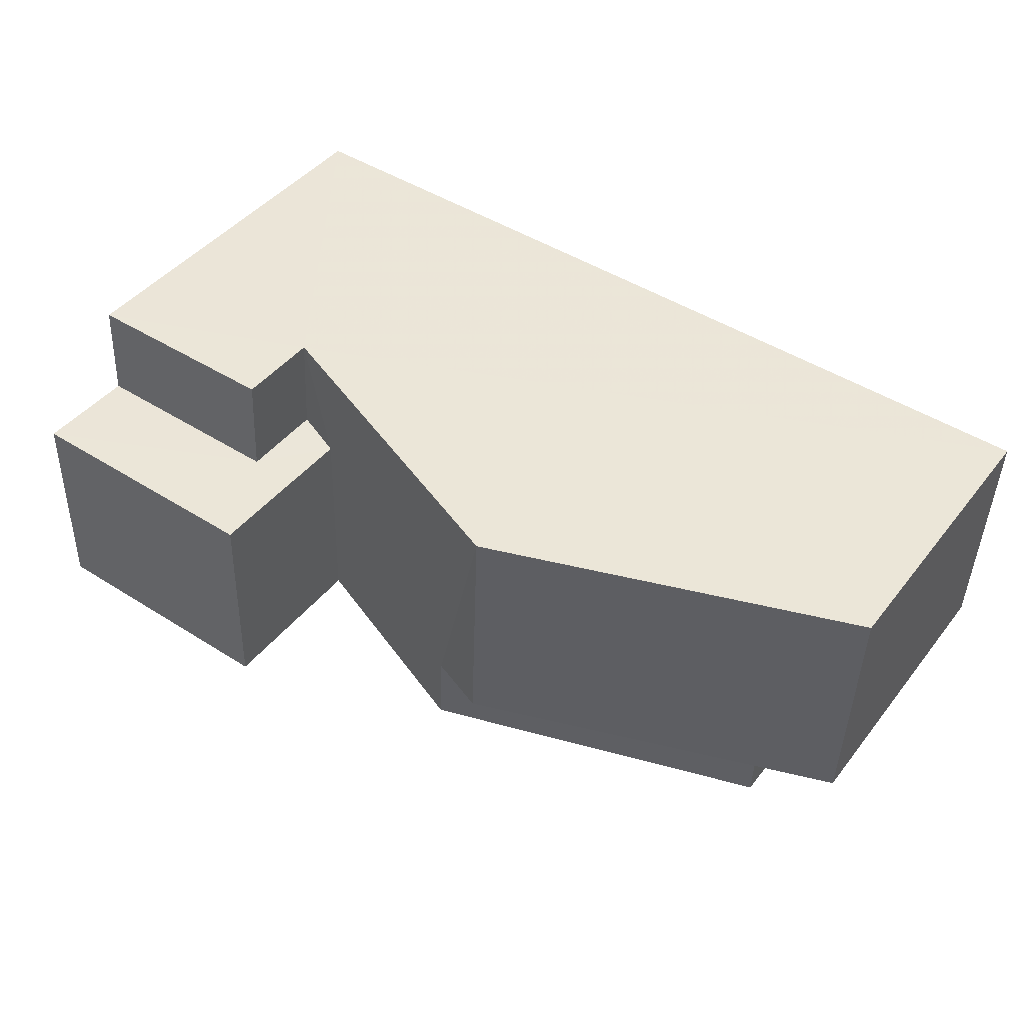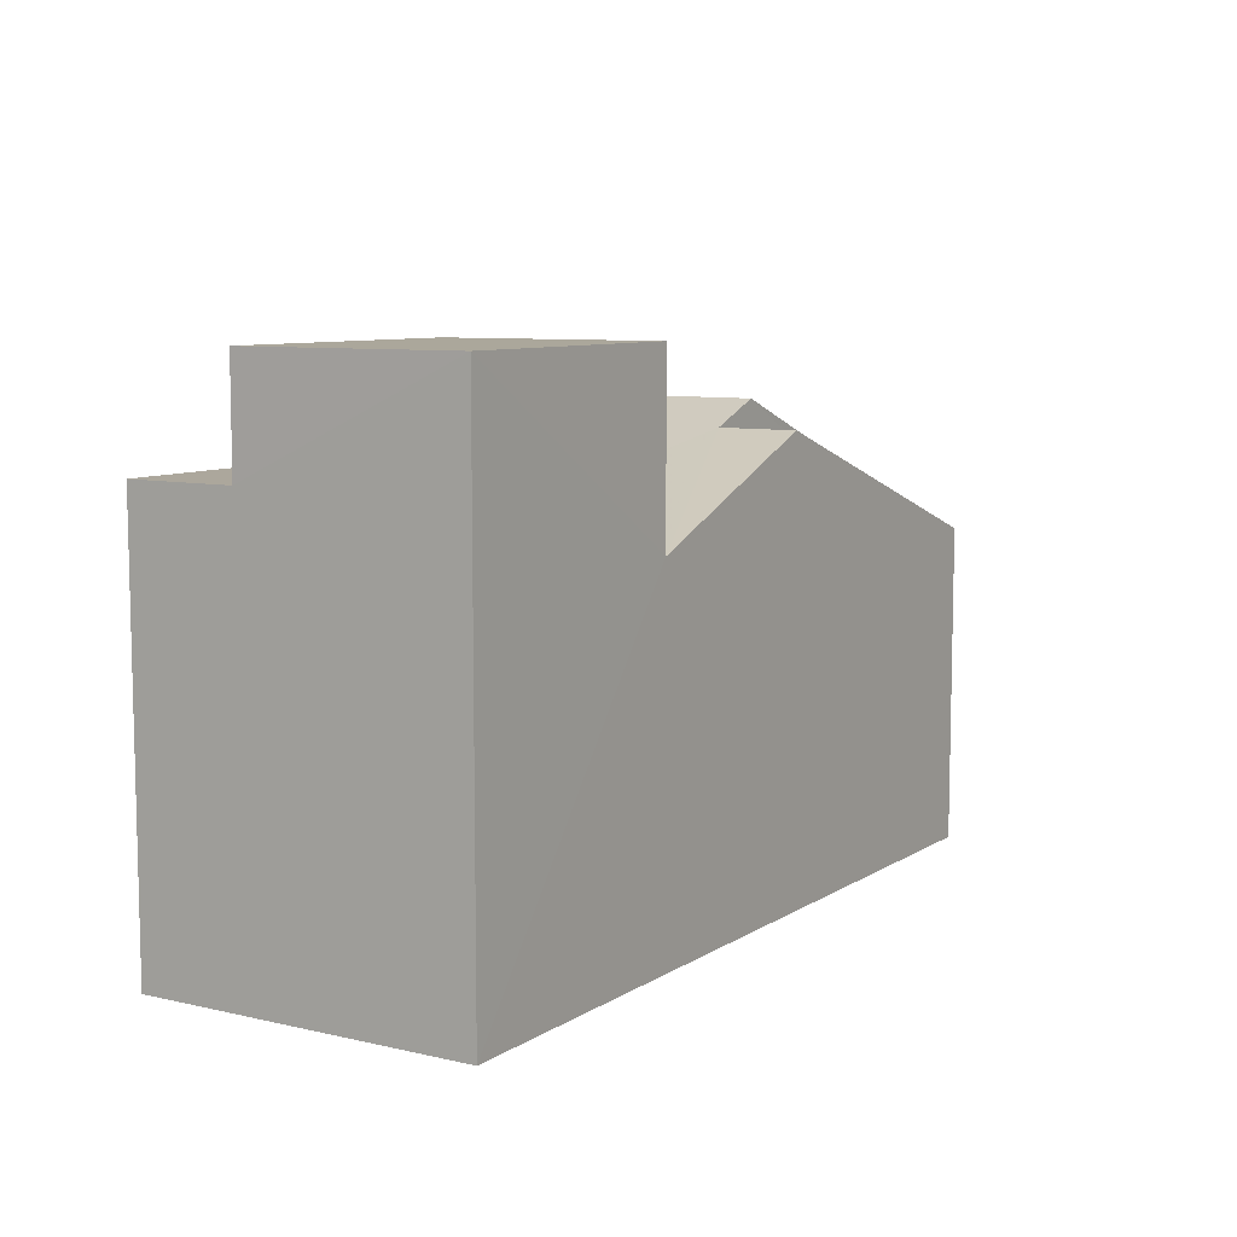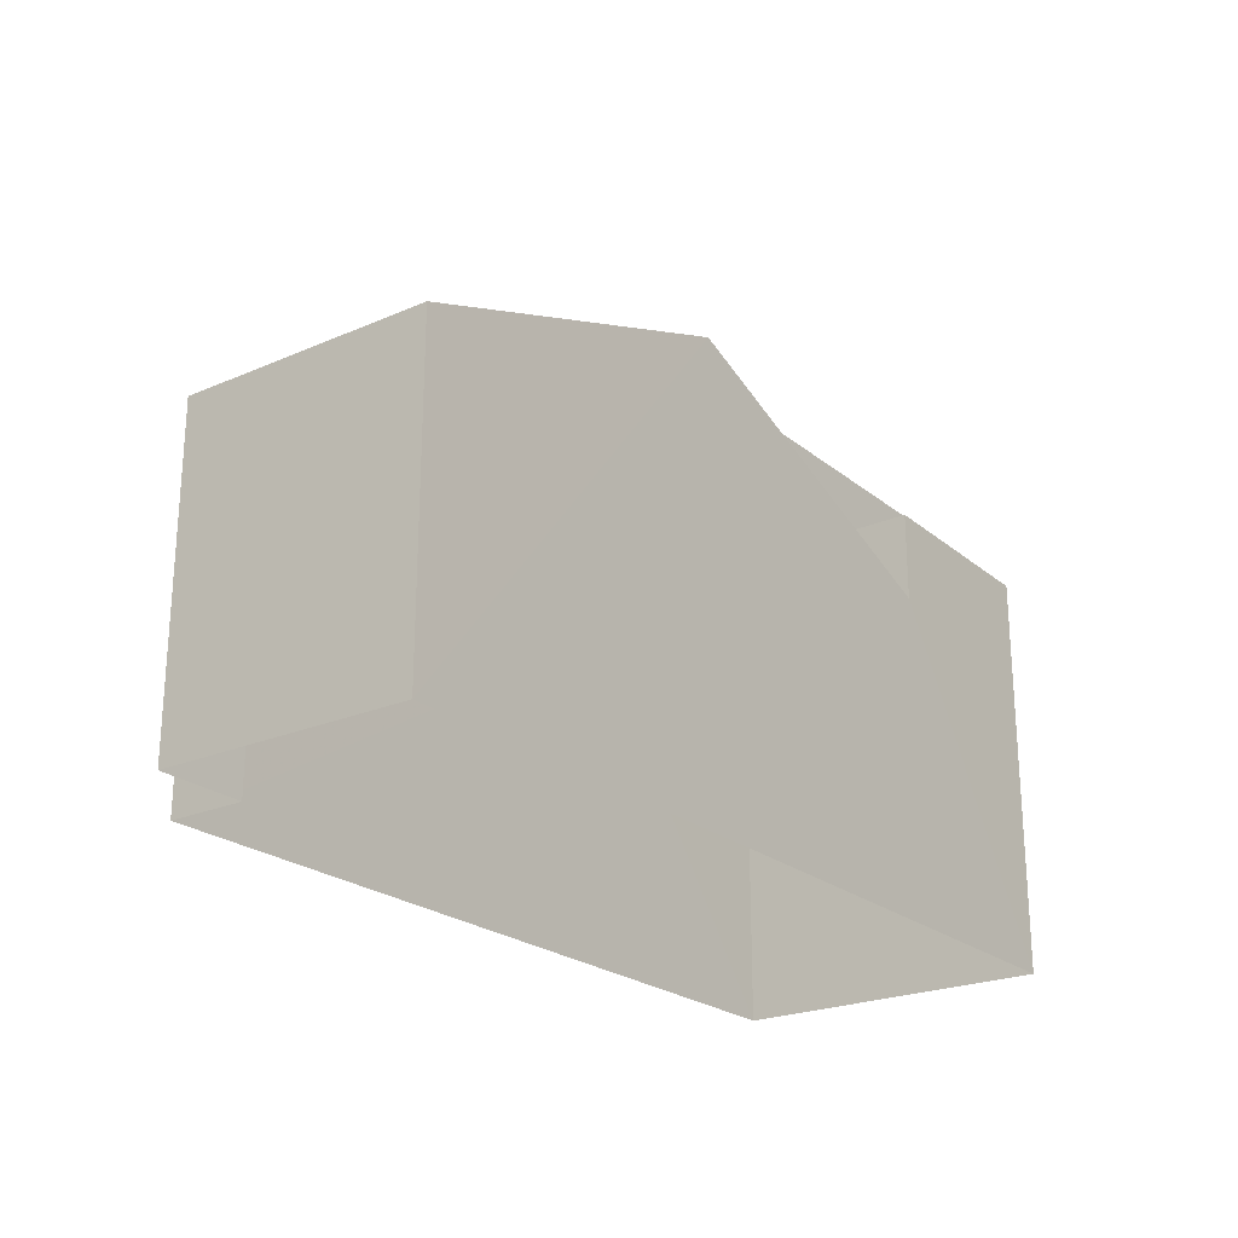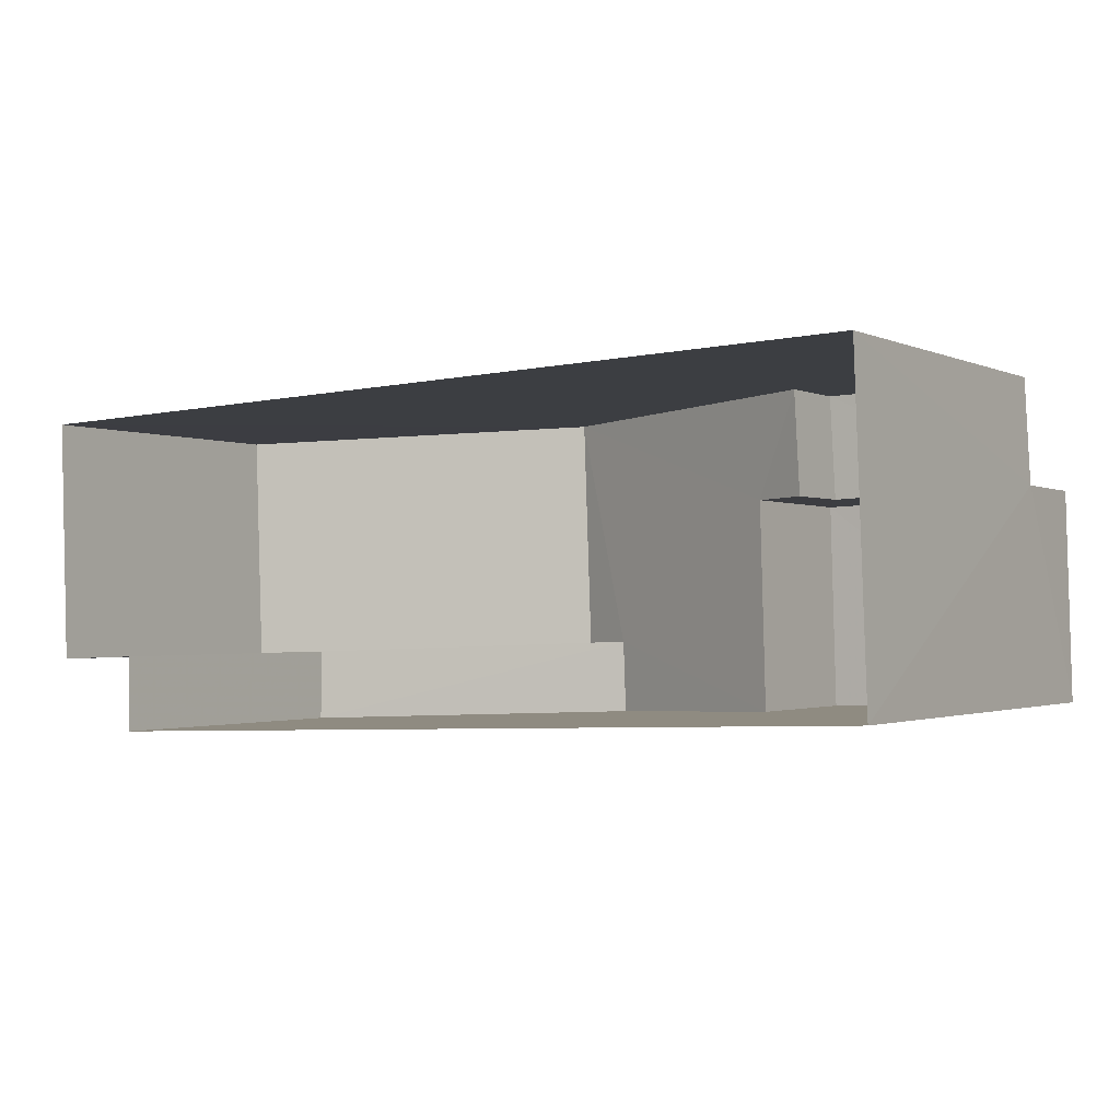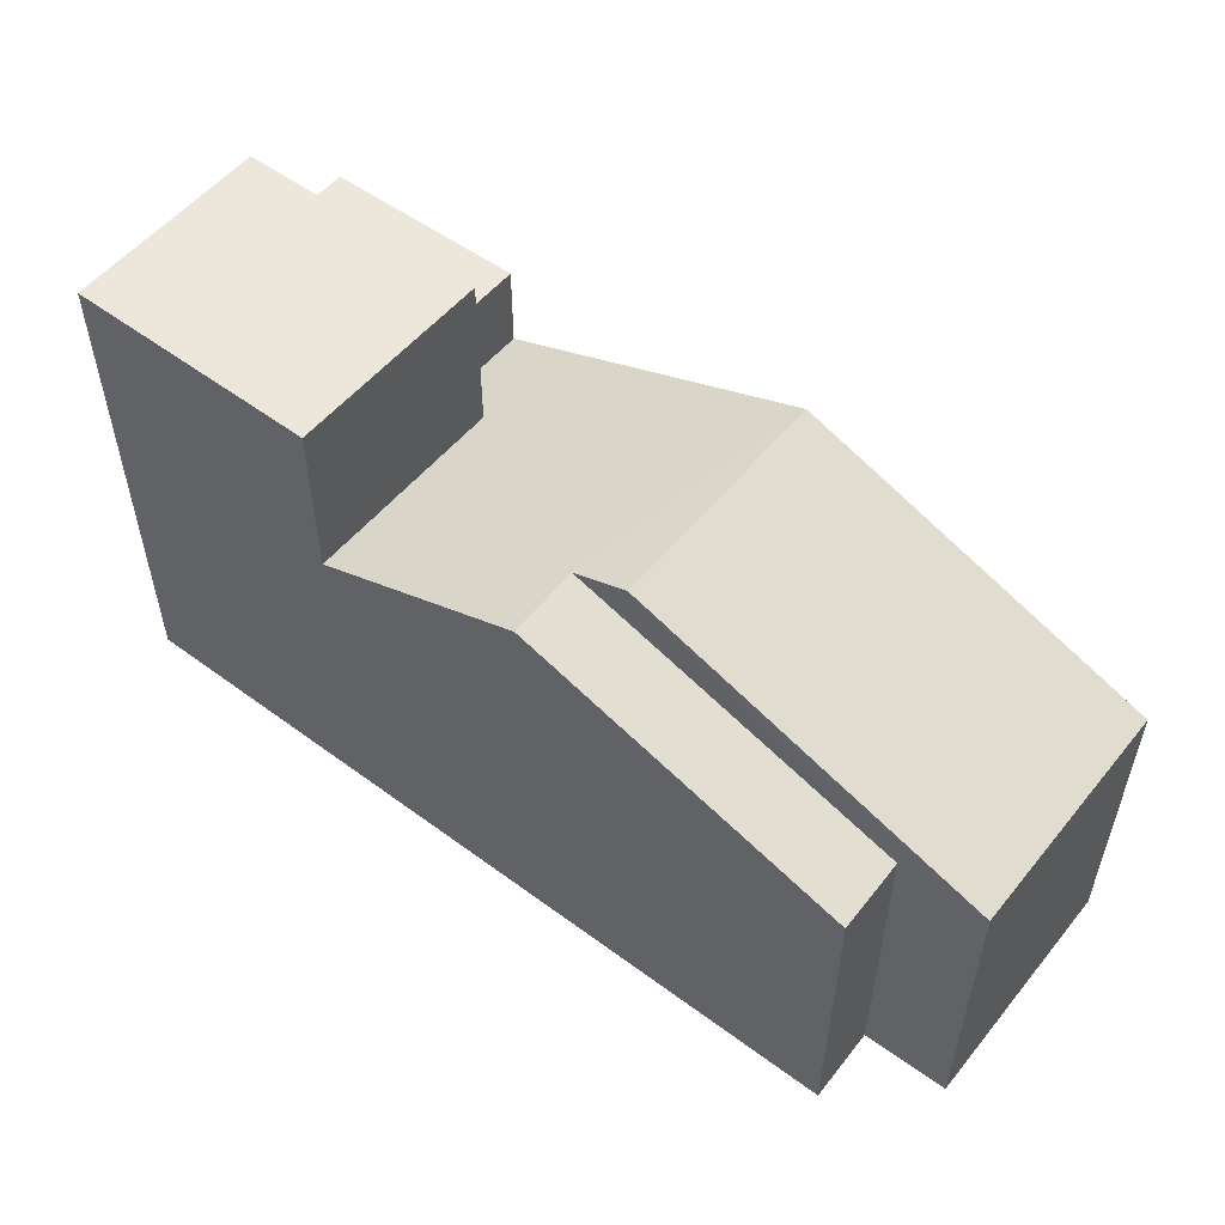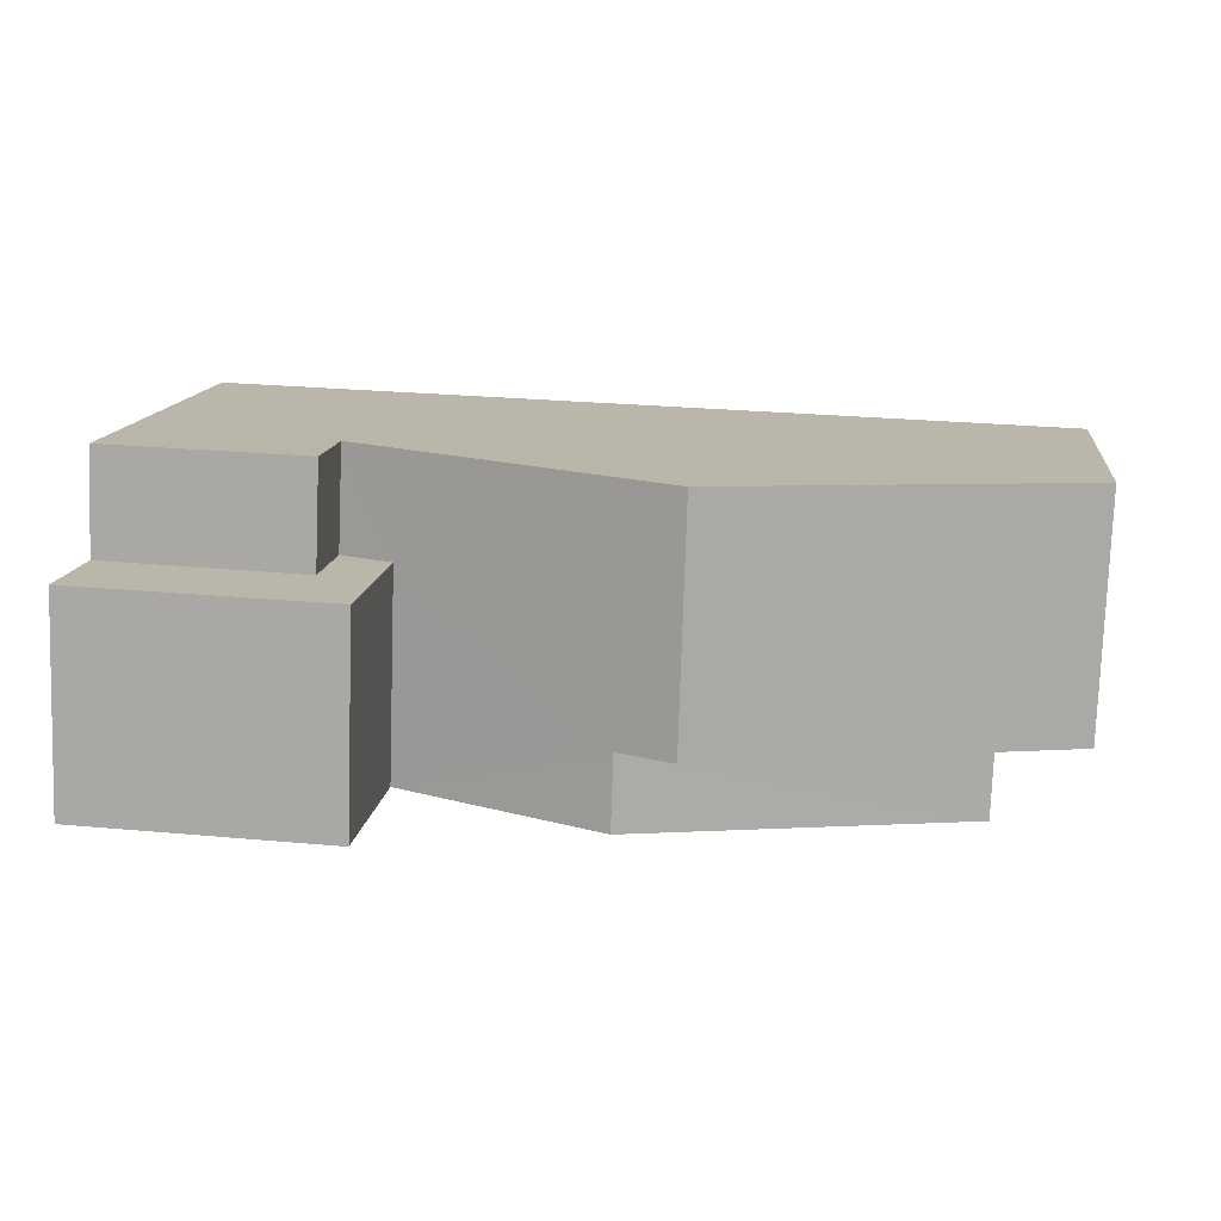
<metadata>
{"format":"obj","ext":"obj","renderer":"f3d","projection":"perspective","resolution":1024,"background":"white","views":[{"elev":43.7,"azim":35.3,"up":"+Y"},{"elev":8.3,"azim":-60.3,"up":"+Z"},{"elev":-23.0,"azim":124.3,"up":"+Z"},{"elev":-1.4,"azim":-147.5,"up":"+Y"},{"elev":53.7,"azim":36.1,"up":"+Z"},{"elev":13.4,"azim":6.9,"up":"+Y"}]}
</metadata>
<code>
v -3.74e+05 -1.048e+05 22.67
v -3.74e+05 -1.048e+05 22.67
v -3.74e+05 -1.048e+05 22.67
v -3.74e+05 -1.048e+05 22.67
v -3.74e+05 -1.048e+05 22.67
v -3.74e+05 -1.048e+05 22.67
v -3.74e+05 -1.048e+05 28.71
v -3.74e+05 -1.048e+05 26.85
v -3.74e+05 -1.048e+05 26.85
v -3.74e+05 -1.048e+05 28.71
v -3.74e+05 -1.048e+05 28.4
v -3.74e+05 -1.048e+05 28.4
v -3.74e+05 -1.048e+05 26.85
v -3.74e+05 -1.048e+05 26.85
v -3.74e+05 -1.048e+05 28.12
v -3.74e+05 -1.048e+05 28.12
v -3.74e+05 -1.048e+05 28.12
v -3.74e+05 -1.048e+05 28.12
v -3.74e+05 -1.048e+05 26.95
v -3.74e+05 -1.048e+05 27.23
v -3.74e+05 -1.048e+05 26.95
v -3.74e+05 -1.048e+05 27.23
v -3.74e+05 -1.048e+05 29.5
v -3.74e+05 -1.048e+05 29.5
v -3.74e+05 -1.048e+05 29.5
v -3.74e+05 -1.048e+05 29.5
f 1 2 3
f 3 2 4
f 4 2 5
f 2 6 5
f 7 8 9
f 7 10 8
f 11 12 13
f 14 11 13
f 15 16 17
f 15 18 16
f 19 20 21
f 21 20 7
f 10 7 11
f 11 20 22
f 11 22 12
f 7 20 11
f 23 24 25
f 26 23 25
f 20 25 24
f 22 20 24
f 14 13 6
f 2 14 6
f 2 8 14
f 11 14 10
f 2 1 8
f 14 8 10
f 9 3 7
f 16 21 17
f 17 21 4
f 21 3 4
f 7 3 21
f 21 16 18
f 19 21 18
f 13 12 6
f 6 22 5
f 5 22 23
f 23 22 24
f 6 12 22
f 9 1 3
f 9 8 1
f 23 15 5
f 5 15 4
f 23 26 15
f 4 15 17
f 20 18 25
f 25 18 26
f 20 19 18
f 26 18 15

</code>
